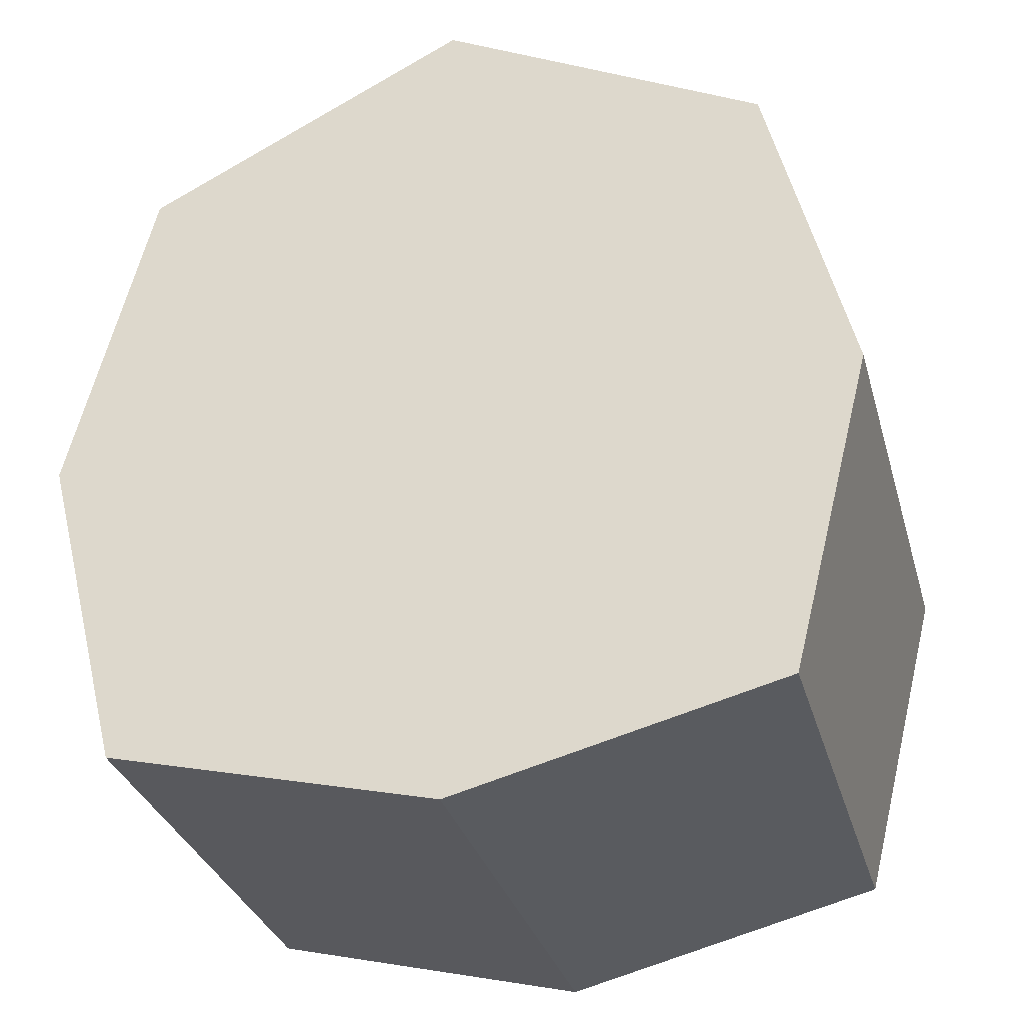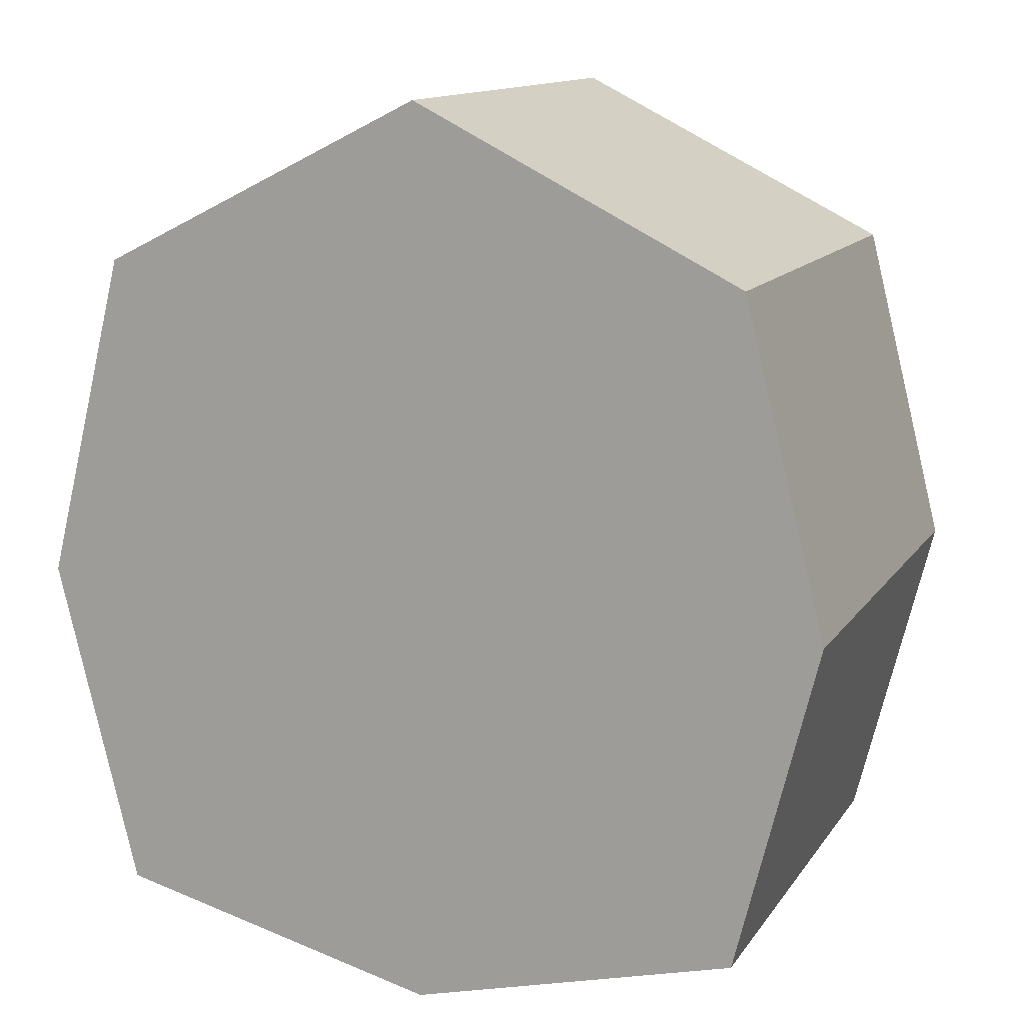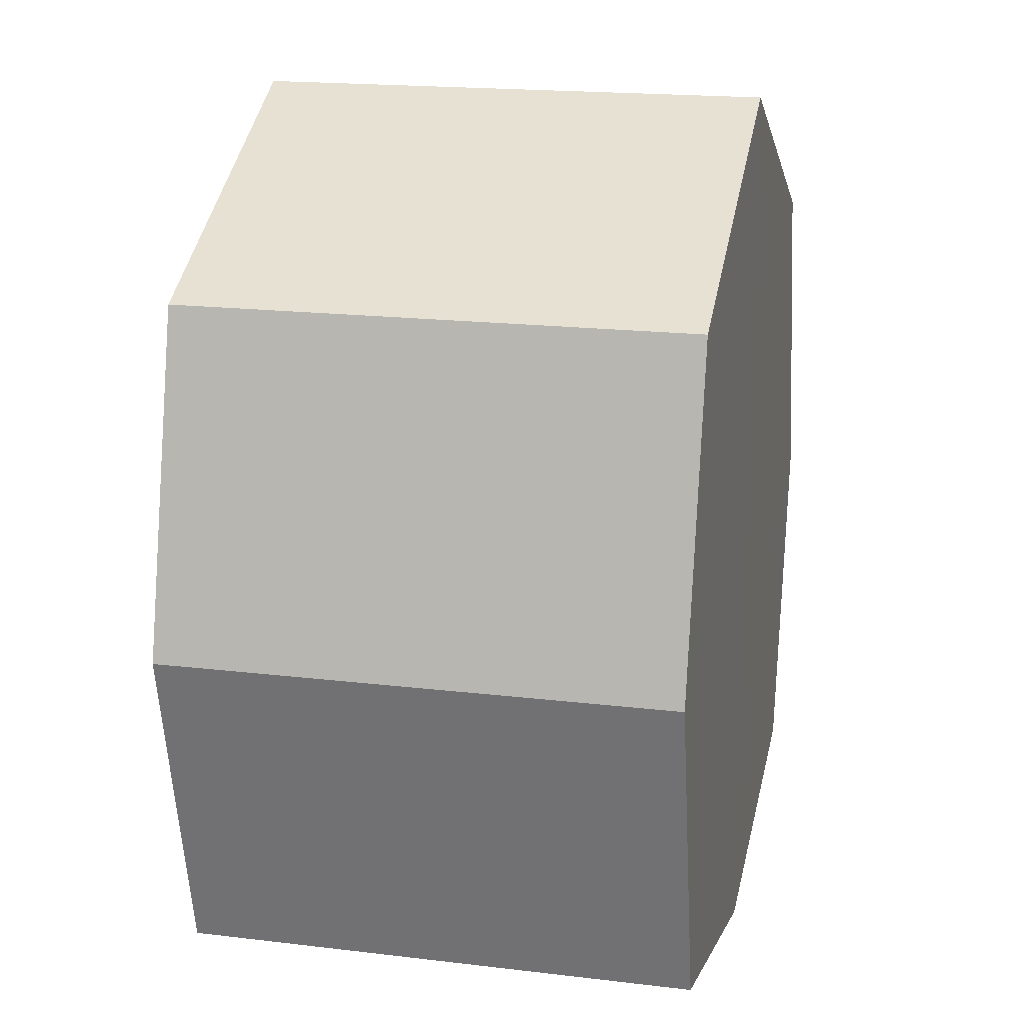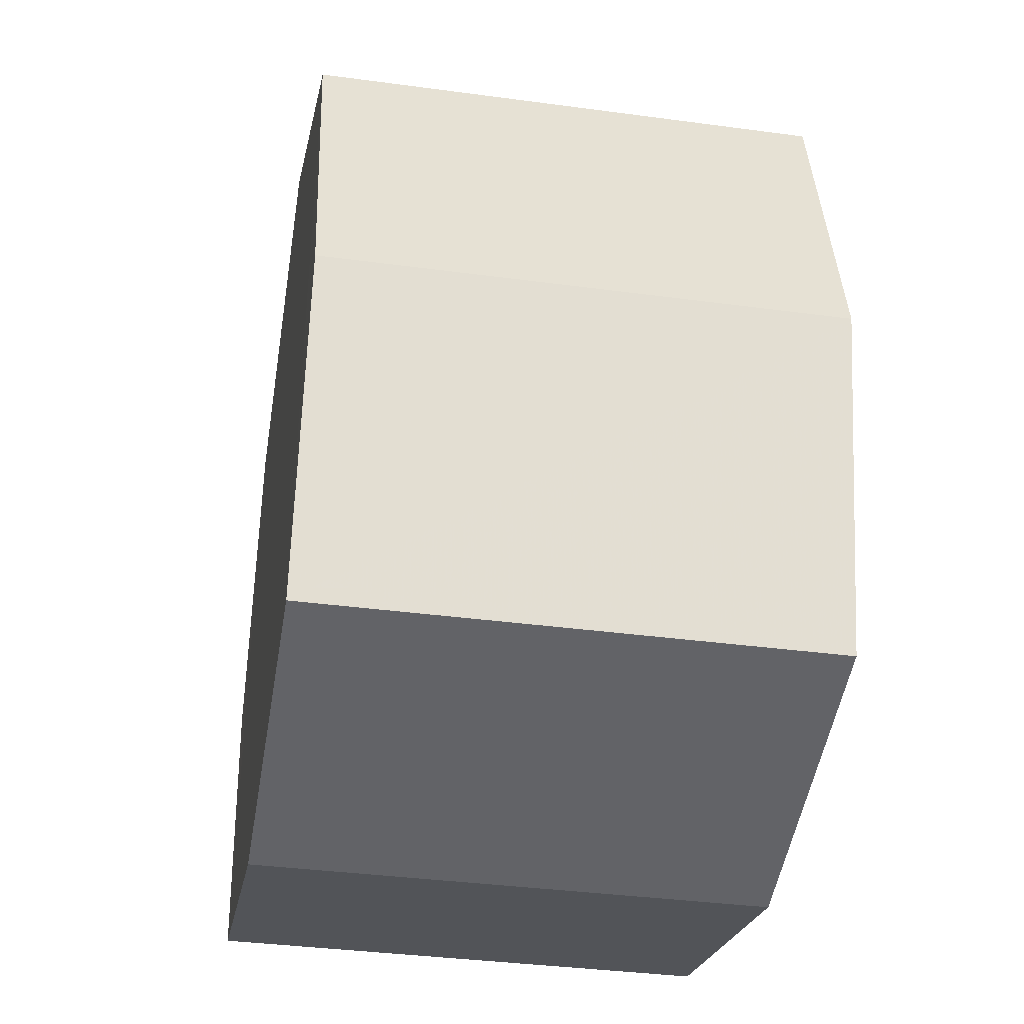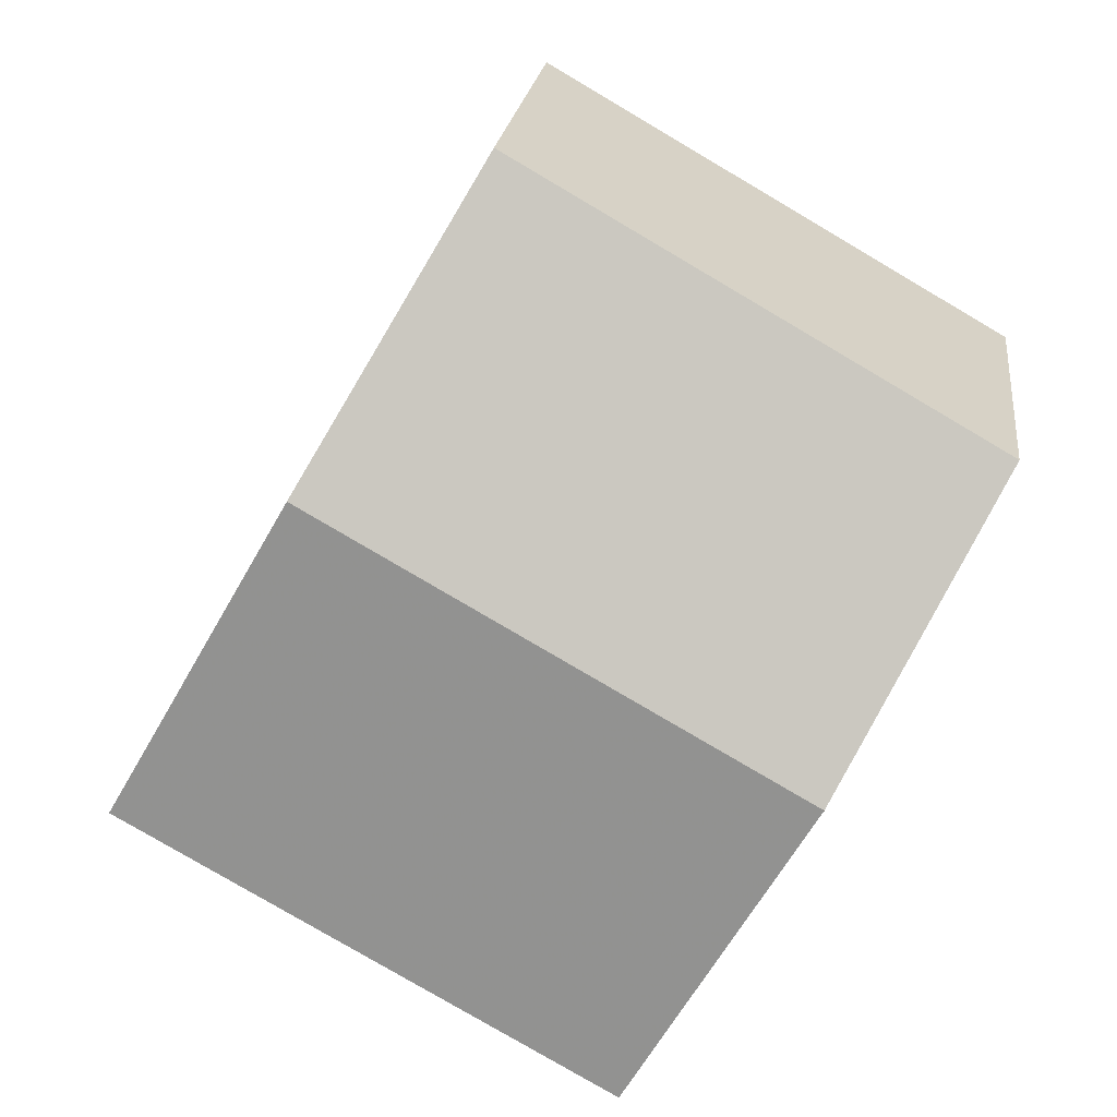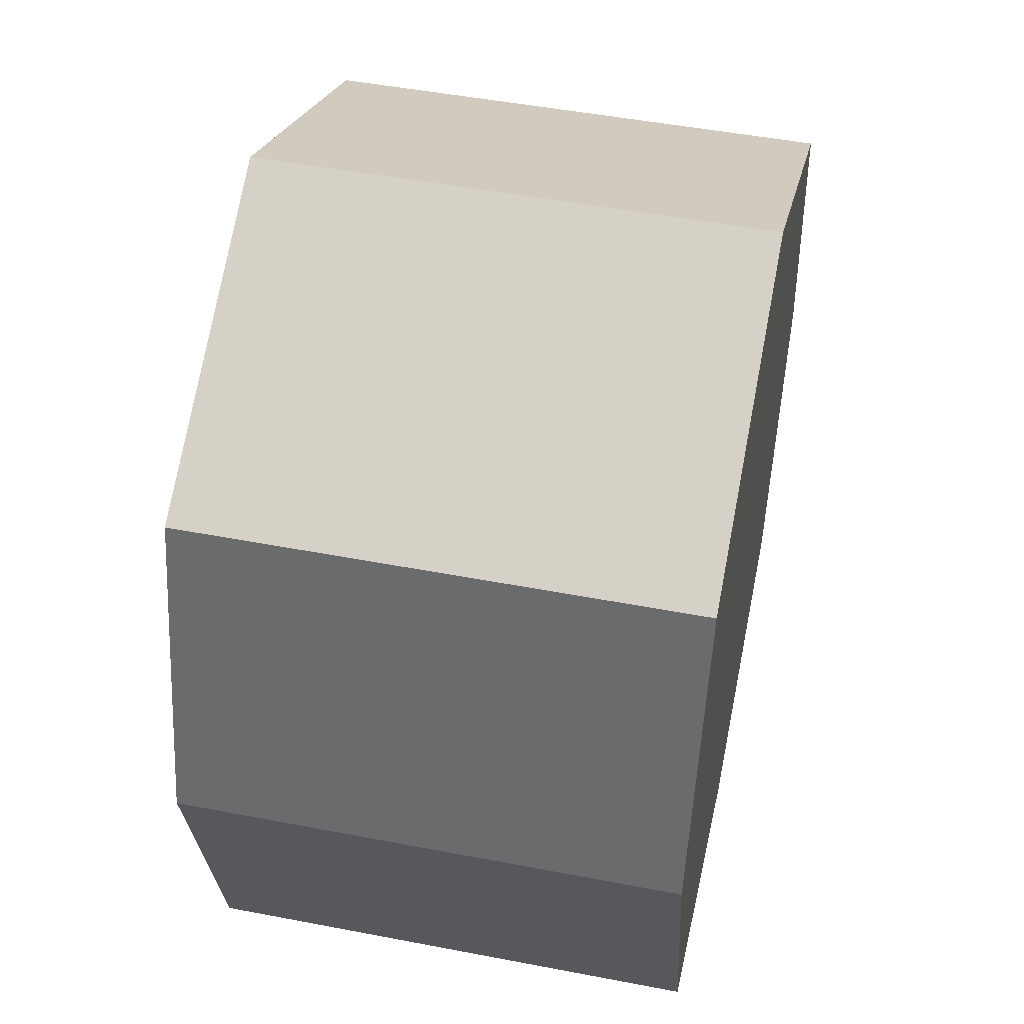
<metadata>
{"format":"obj","ext":"obj","renderer":"f3d","projection":"perspective","resolution":1024,"background":"white","views":[{"elev":-31.5,"azim":-165.0,"up":"+Y"},{"elev":12.8,"azim":-158.5,"up":"+Y"},{"elev":18.1,"azim":-77.0,"up":"+Y"},{"elev":-36.8,"azim":-99.9,"up":"+Y"},{"elev":-79.5,"azim":-120.5,"up":"+Y"},{"elev":49.1,"azim":102.0,"up":"+Y"}]}
</metadata>
<code>
o 1322
v 2199 1865 3.588
v 2199 1865 3.588
v 2199 1865 3.588
v 2199 1865 3.526
v 2199 1865 3.588
v 2199 1865 3.526
v 2199 1865 3.588
v 2199 1865 3.526
v 2199 1865 3.526
v 2199 1865 3.526
v 2199 1865 3.588
v 2199 1865 3.526
v 2199 1865 3.588
v 2199 1865 3.588
v 2199 1865 3.588
v 2199 1865 3.526
v 2199 1865 3.588
v 2199 1865 3.526
v 2199 1865 3.526
v 2199 1865 3.526
v 2199 1865 3.588
v 2199 1865 3.526
v 2199 1865 3.588
v 2199 1865 3.526
v 2199 1865 3.588
v 2199 1865 3.588
v 2199 1865 3.526
v 2199 1865 3.588
v 2199 1865 3.588
v 2199 1865 3.588
v 2199 1865 3.526
v 2199 1865 3.526
v 2199 1865 3.588
v 2199 1865 3.526
v 2199 1865 3.526
v 2199 1865 3.526
v 2199 1865 3.526
v 2199 1865 3.526
v 2199 1865 3.588
v 2199 1865 3.526
v 2199 1865 3.588
v 2199 1865 3.588
f 1 2 3
f 4 2 5
f 6 5 7
f 8 4 9
f 9 6 10
f 8 11 12
f 13 6 14
f 15 16 13
f 12 17 18
f 18 19 20
f 21 19 22
f 23 22 24
f 25 23 14
f 26 21 25
f 26 27 28
f 14 29 30
f 31 23 10
f 32 33 31
f 10 34 35
f 28 36 1
f 37 38 34
f 39 34 38
f 36 40 38
f 17 38 40
f 37 29 41
f 39 41 29
f 17 42 41
f 36 41 42

</code>
